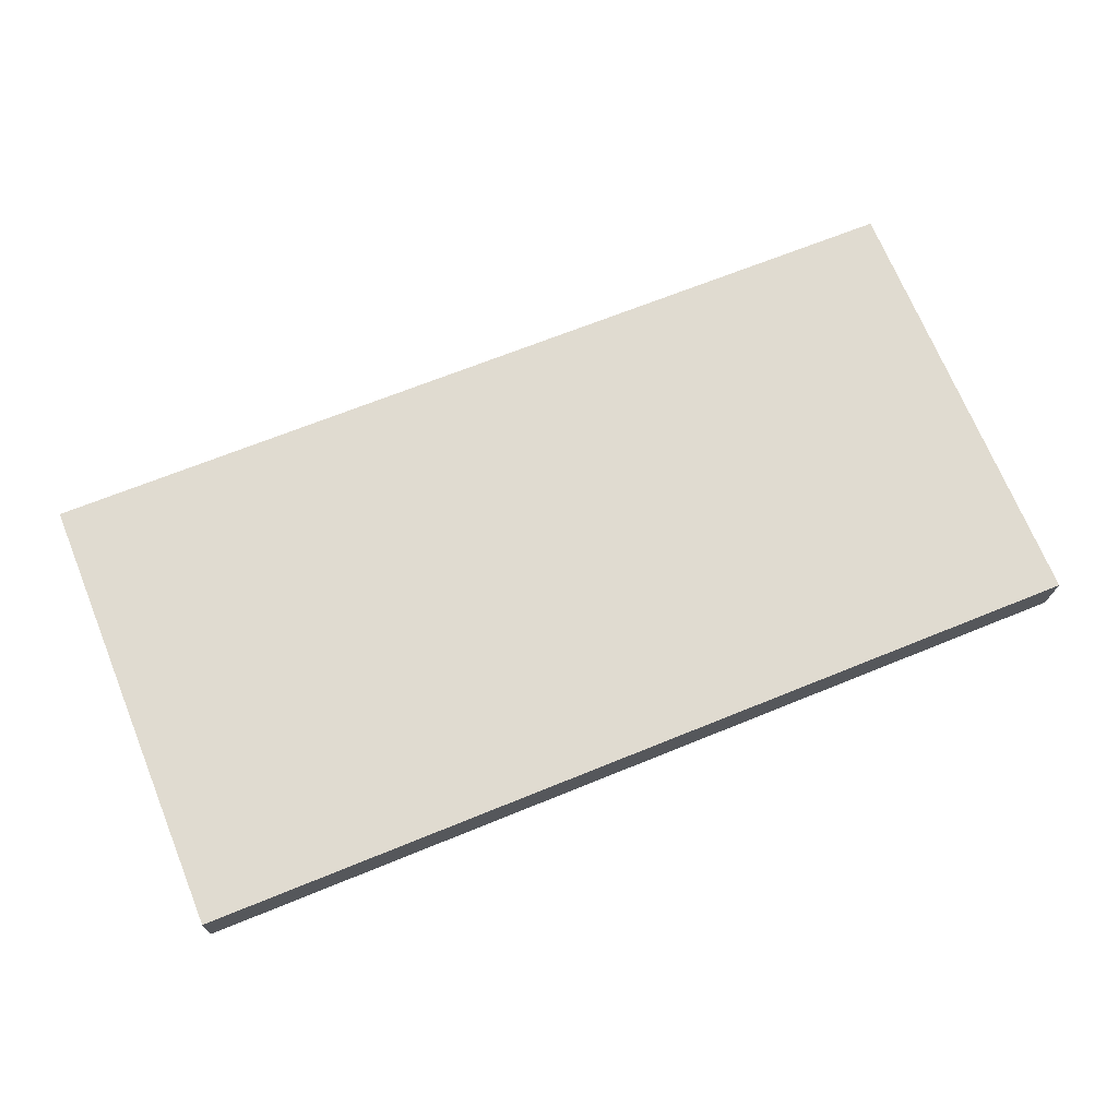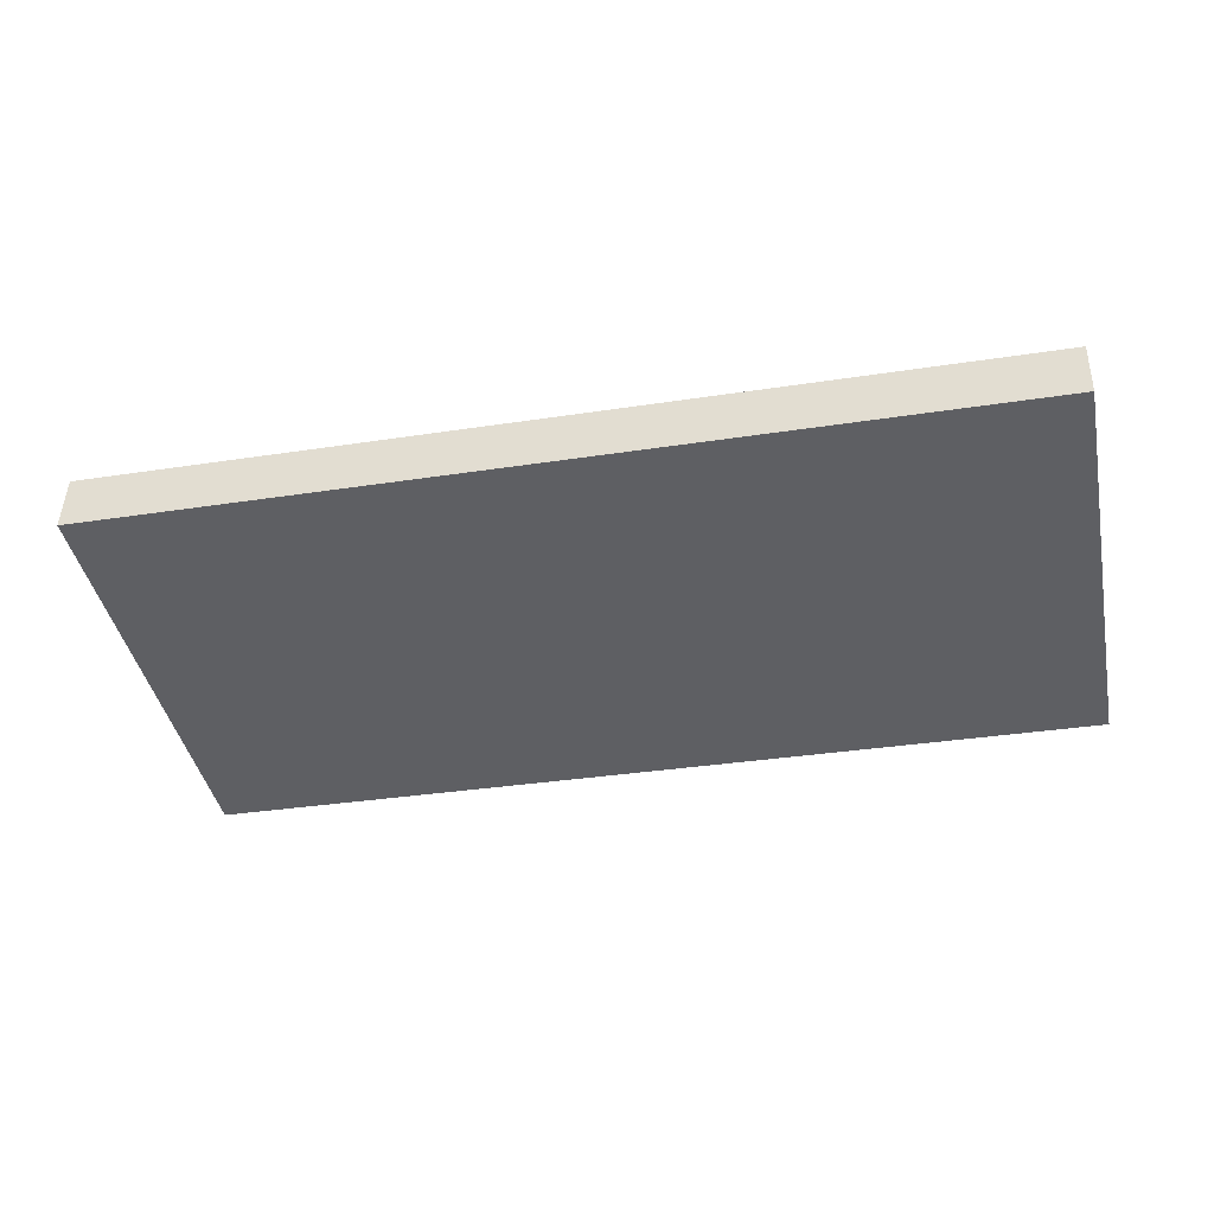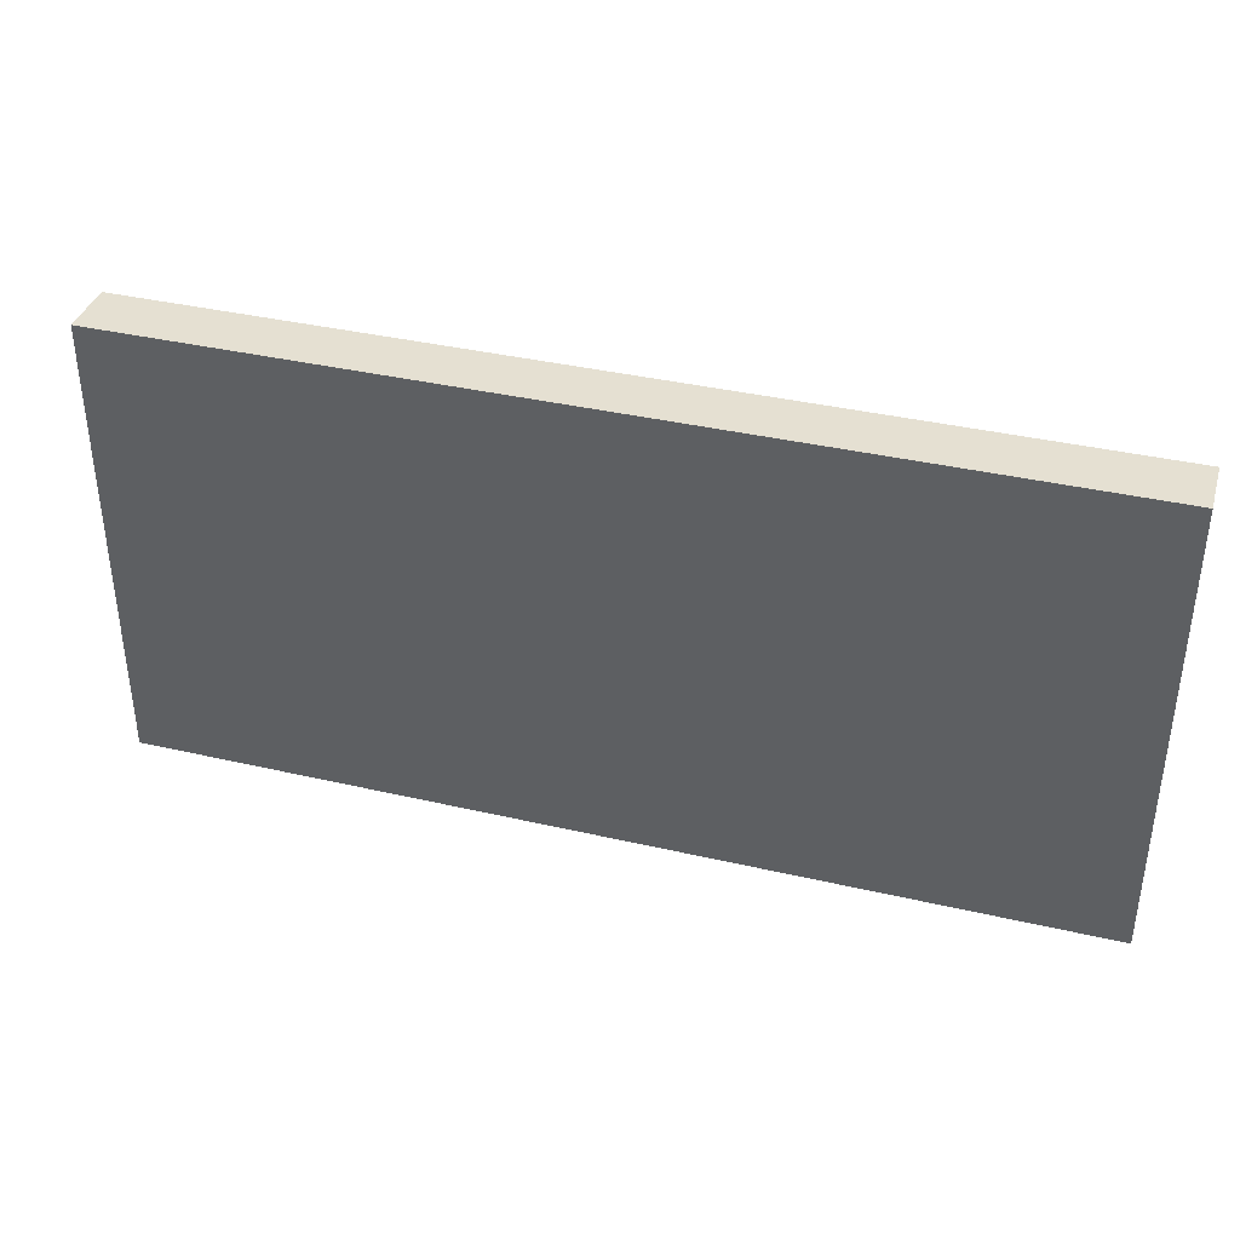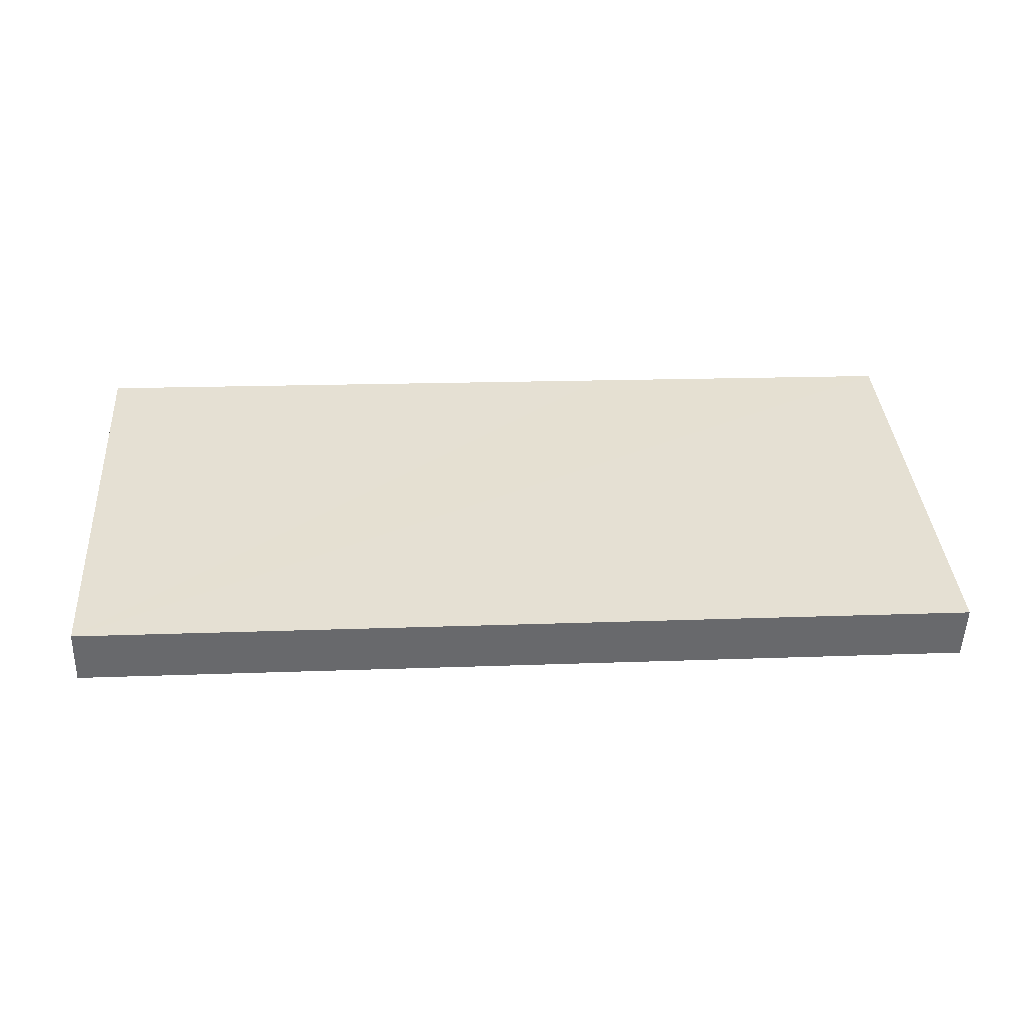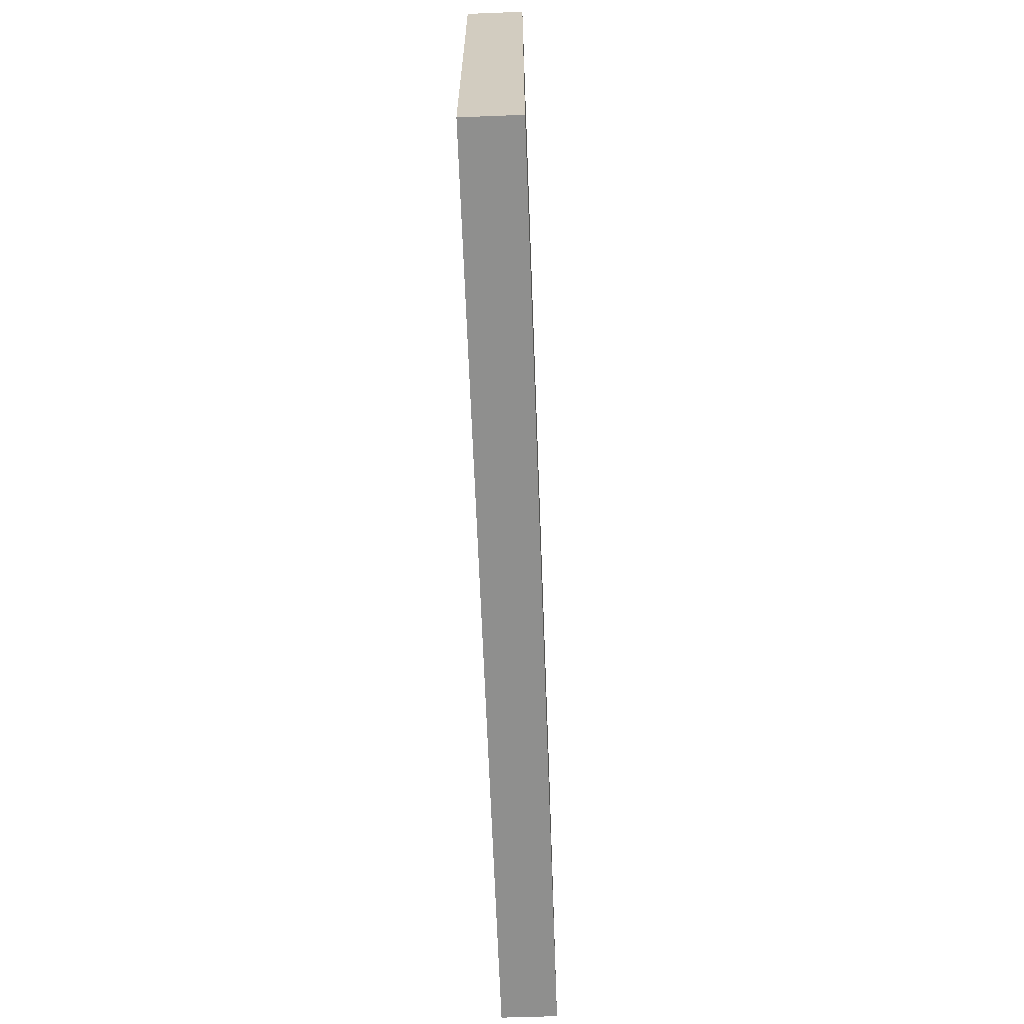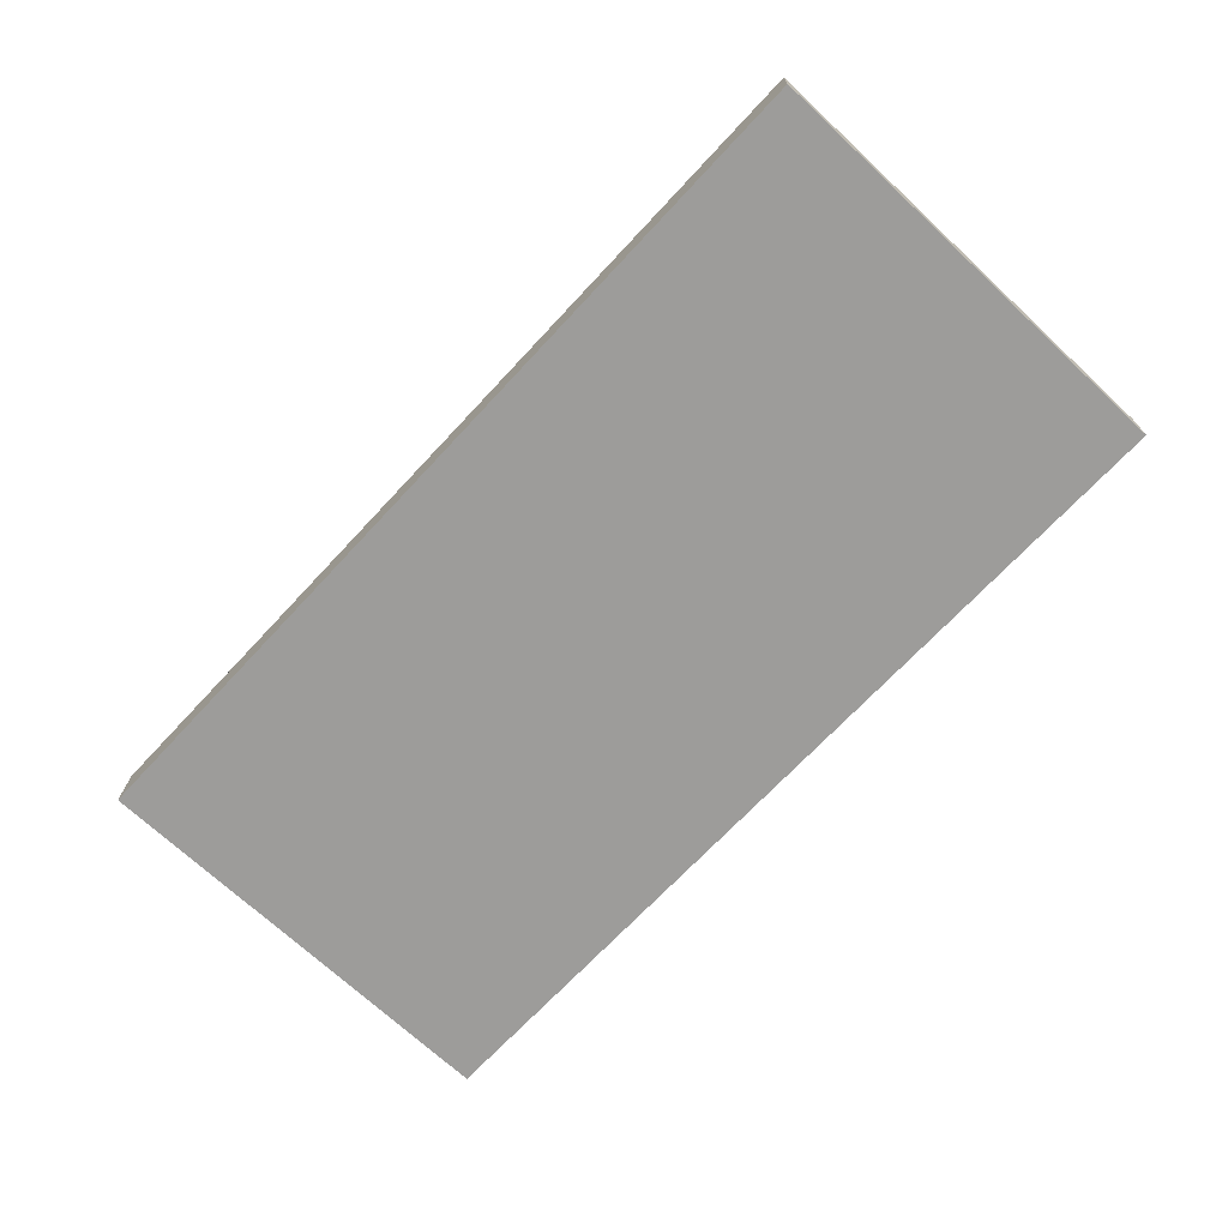
<metadata>
{"format":"obj","ext":"obj","renderer":"f3d","projection":"perspective","resolution":1024,"background":"white","views":[{"elev":70.9,"azim":-22.3,"up":"+Z"},{"elev":-41.9,"azim":11.7,"up":"+Z"},{"elev":37.8,"azim":-161.9,"up":"+Y"},{"elev":37.5,"azim":-4.2,"up":"+Z"},{"elev":-65.2,"azim":93.8,"up":"+Y"},{"elev":-71.4,"azim":47.1,"up":"+Z"}]}
</metadata>
<code>
v  0.041 10.09 1.26
v  20.62 10.09 -0.584
v  0 10.09 6.18e-16
v  10.43 10.09 0.963
v  13.04 10.09 0.888
v  20.65 10.09 0.671
v  0.041 -7.715e-17 1.26
v  20.65 -4.109e-17 0.671
v  10.43 -5.897e-17 0.963
v  13.04 -5.437e-17 0.888
v  20.62 3.576e-17 -0.584
v  0 0 0
g defaultobject
f 1 2 3
f 2 1 4
f 2 4 5
f 2 5 6
f 7 4 1
f 4 7 5
f 5 7 6
f 6 7 8
f 8 7 9
f 8 9 10
f 8 2 6
f 2 8 11
f 11 3 2
f 3 11 12
f 12 1 3
f 1 12 7
f 8 12 11
f 12 8 10
f 12 10 9
f 12 9 7

</code>
